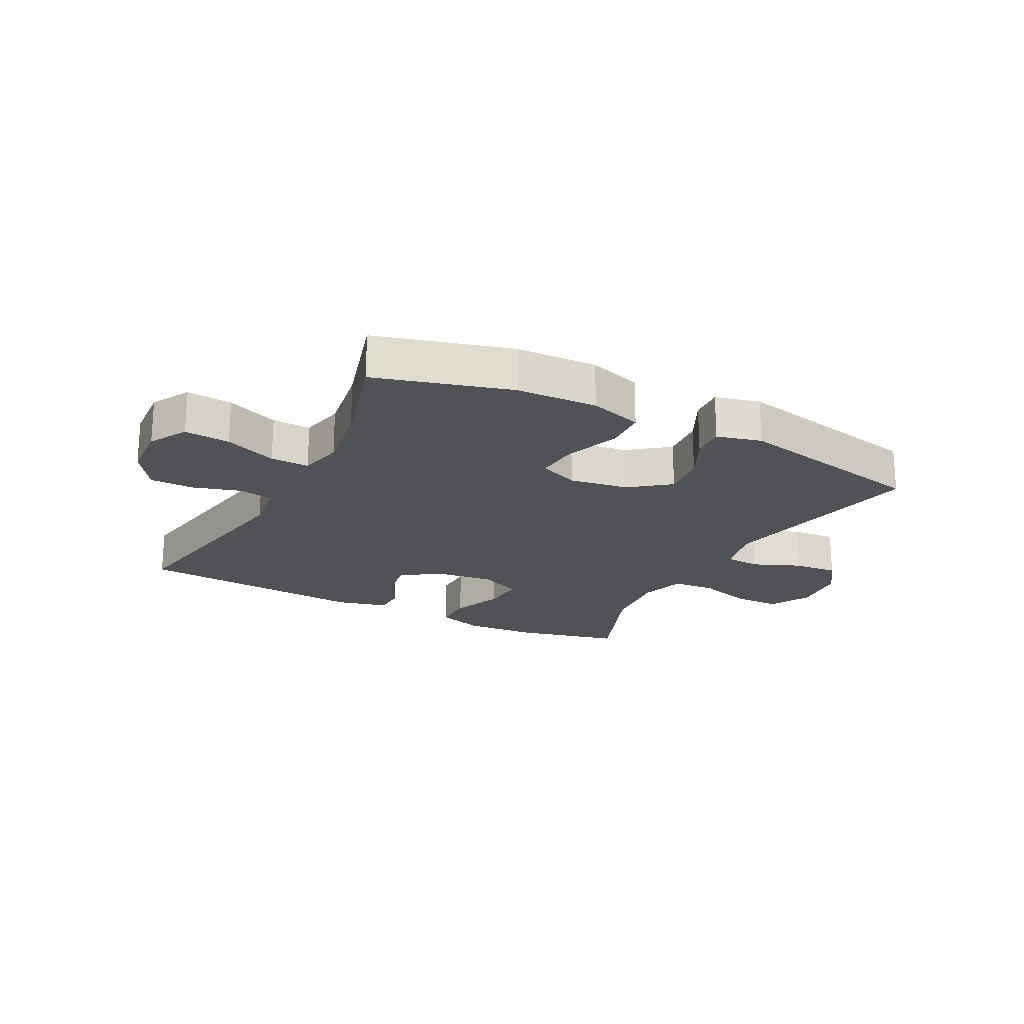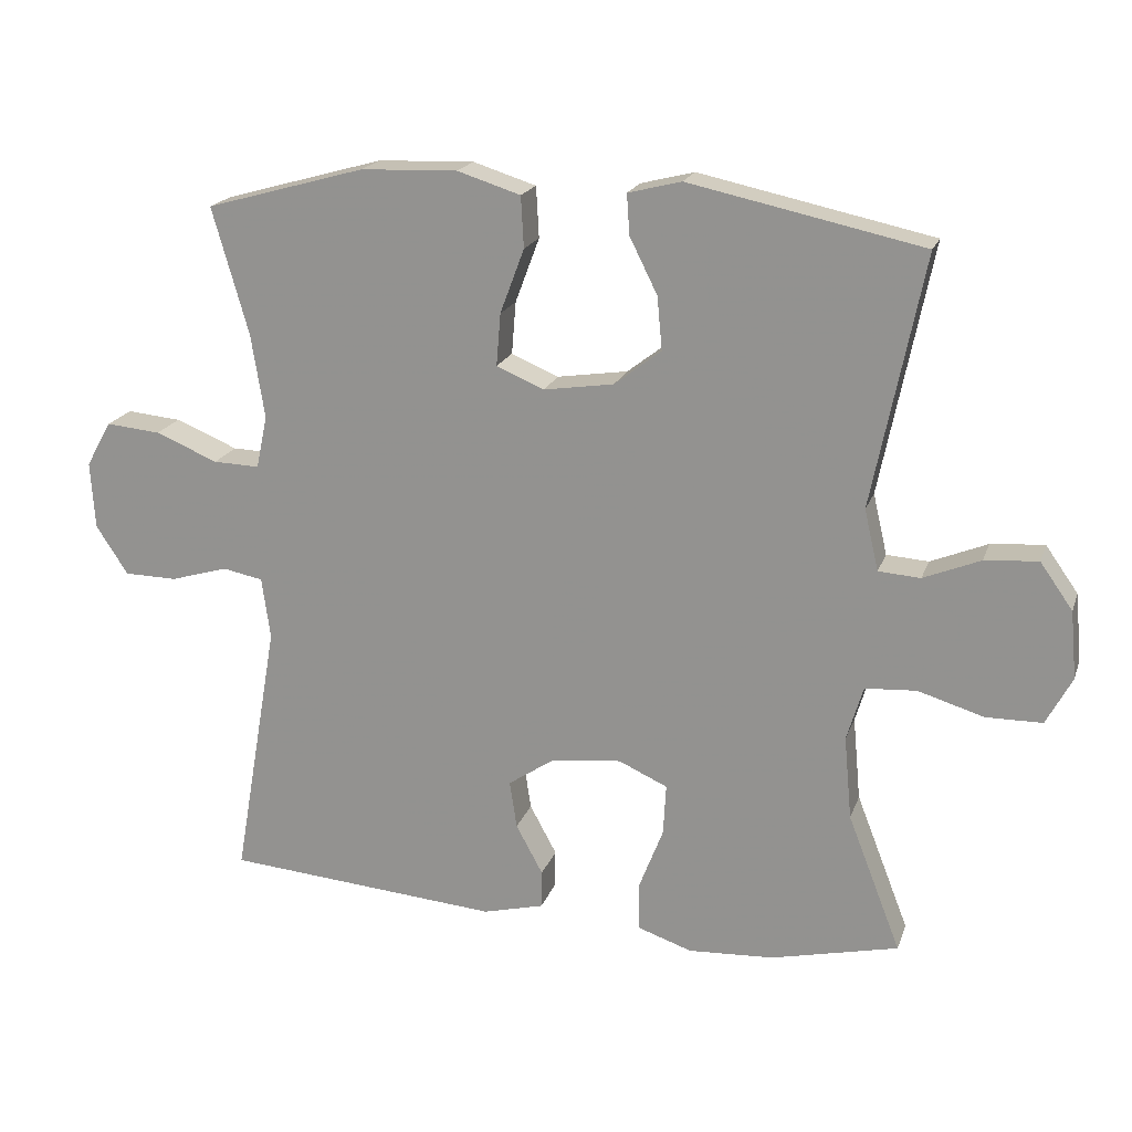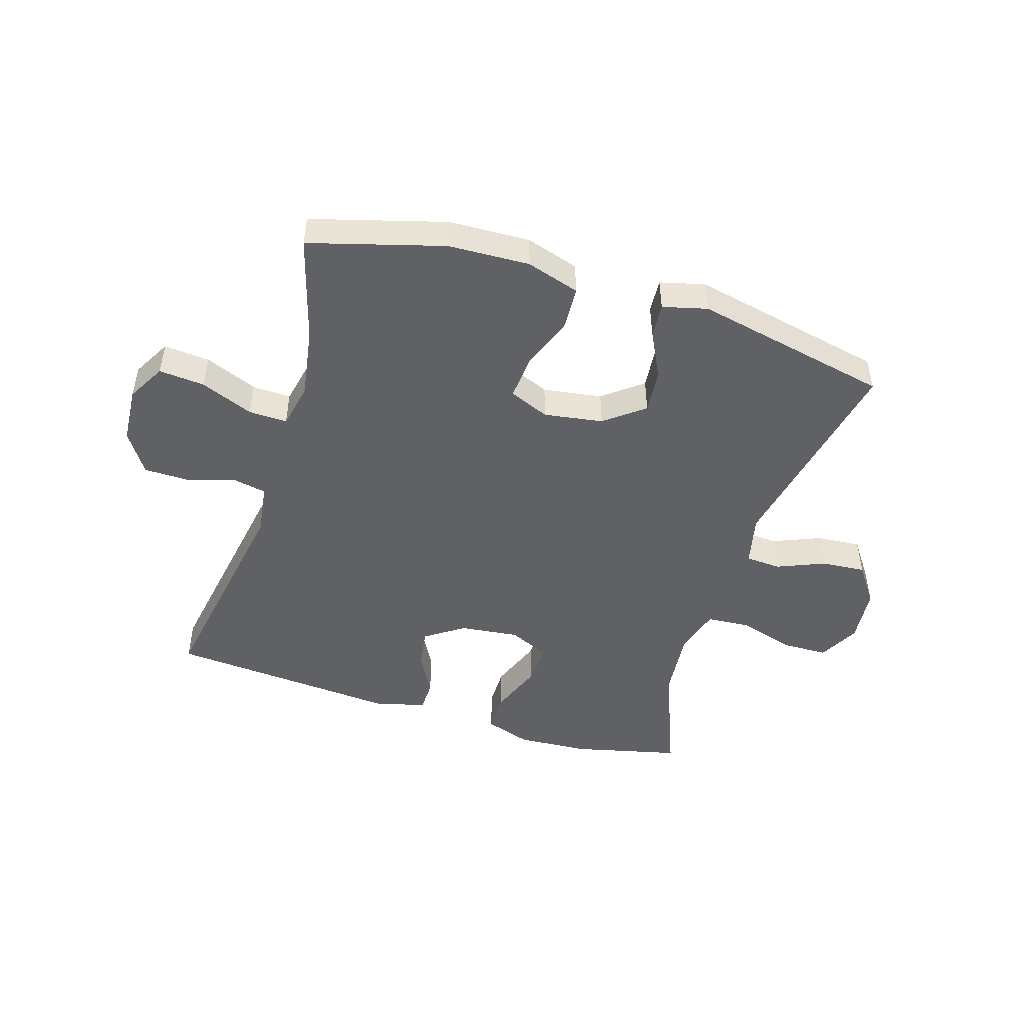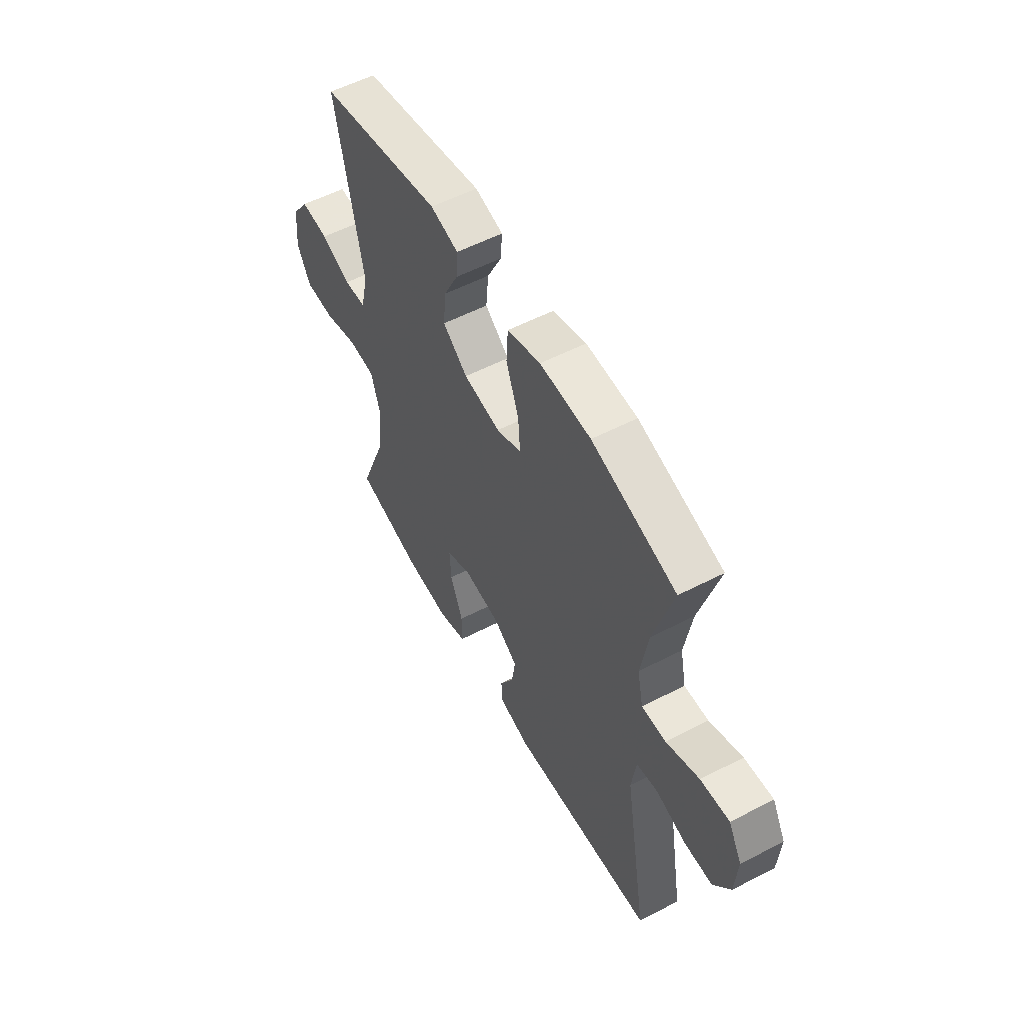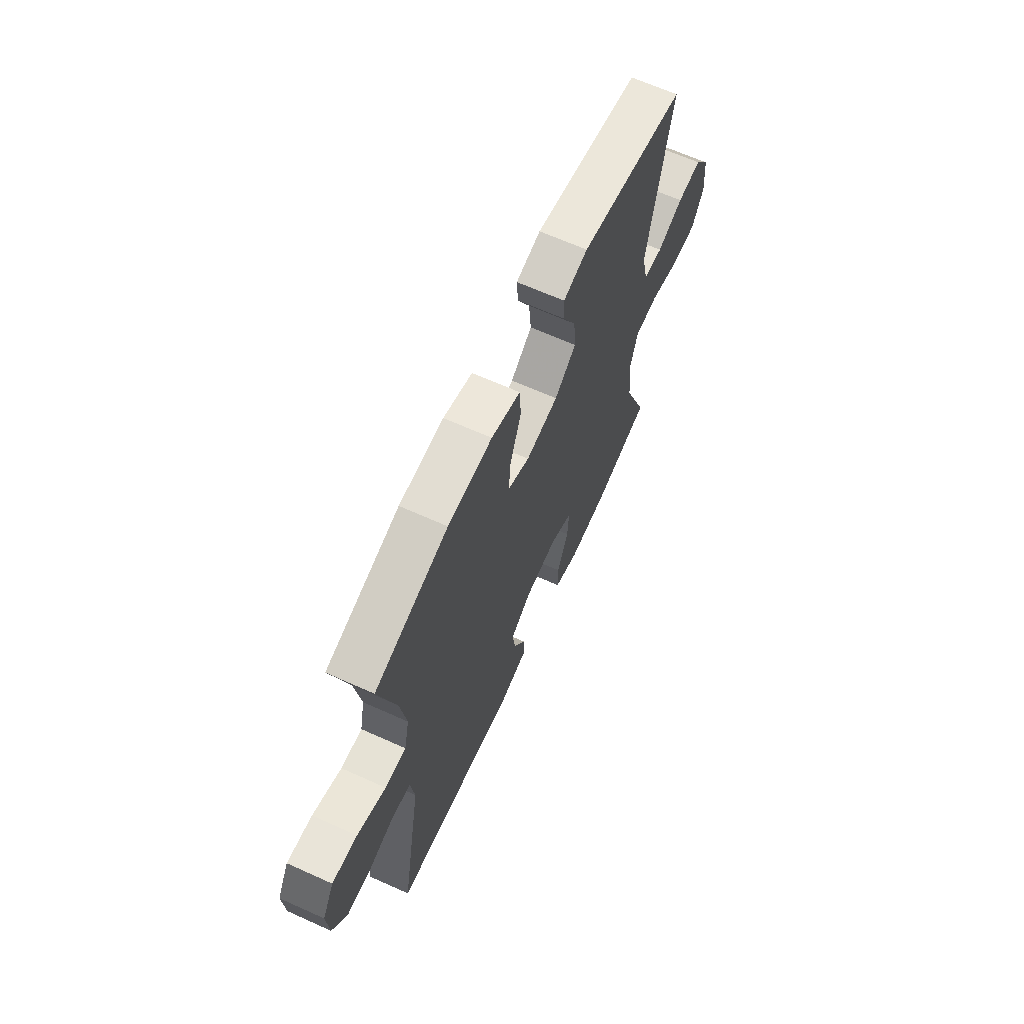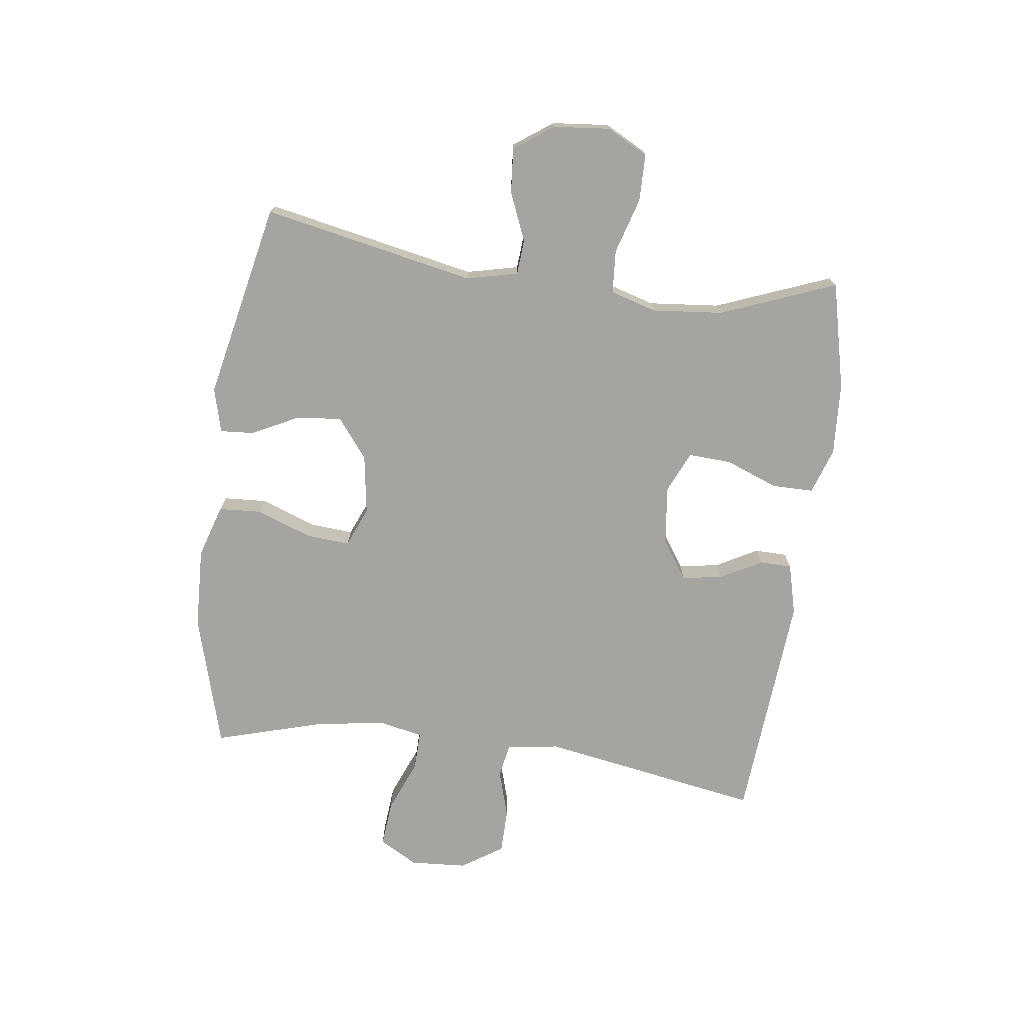
<metadata>
{"format":"obj","ext":"obj","renderer":"f3d","projection":"perspective","resolution":1024,"background":"white","views":[{"elev":-20.8,"azim":-27.4,"up":"+Y"},{"elev":19.4,"azim":16.3,"up":"+Z"},{"elev":-48.0,"azim":-17.1,"up":"+Y"},{"elev":55.9,"azim":-118.5,"up":"+Z"},{"elev":65.9,"azim":-65.7,"up":"+Z"},{"elev":-73.4,"azim":82.6,"up":"+Y"}]}
</metadata>
<code>
v -0.5 0.07 0.5
v -0.275 0.07 0.563
v -0.139 0.07 0.568
v -0.05 0.07 0.54
v -0.046 0.07 0.468
v -0.08 0.07 0.377
v -0.086 0.07 0.303
v -0.019 0.07 0.275
v 0.08 0.07 0.29
v 0.146 0.07 0.341
v 0.139 0.07 0.416
v 0.1 0.07 0.494
v 0.096 0.07 0.551
v 0.171 0.07 0.57
v 0.5 0.07 0.5
v 0.428 0.07 0.145
v 0.448 0.07 0.059
v 0.507 0.07 0.055
v 0.587 0.07 0.088
v 0.662 0.07 0.094
v 0.708 0.07 0.029
v 0.717 0.07 -0.066
v 0.681 0.07 -0.134
v 0.602 0.07 -0.135
v 0.509 0.07 -0.107
v 0.437 0.07 -0.112
v 0.414 0.07 -0.189
v 0.425 0.07 -0.307
v 0.5 0.07 -0.5
v 0.321 0.07 -0.542
v 0.2 0.07 -0.549
v 0.123 0.07 -0.523
v 0.123 0.07 -0.454
v 0.157 0.07 -0.366
v 0.161 0.07 -0.294
v 0.092 0.07 -0.263
v -0.007 0.07 -0.274
v -0.072 0.07 -0.318
v -0.062 0.07 -0.385
v -0.024 0.07 -0.455
v -0.025 0.07 -0.509
v -0.111 0.07 -0.531
v -0.5 0.07 -0.5
v -0.436 0.07 -0.13
v -0.448 0.07 -0.043
v -0.505 0.07 -0.032
v -0.586 0.07 -0.056
v -0.661 0.07 -0.055
v -0.706 0.07 0.014
v -0.712 0.07 0.109
v -0.676 0.07 0.173
v -0.599 0.07 0.166
v -0.511 0.07 0.13
v -0.446 0.07 0.128
v -0.43 0.07 0.203
v -0.449 0.07 0.322
v -0.5 0 0.5
v -0.275 0 0.563
v -0.139 0 0.568
v -0.05 0 0.54
v -0.046 0 0.468
v -0.08 0 0.377
v -0.086 0 0.303
v -0.019 0 0.275
v 0.08 0 0.29
v 0.146 0 0.341
v 0.139 0 0.416
v 0.1 0 0.494
v 0.096 0 0.551
v 0.171 0 0.57
v 0.5 0 0.5
v 0.428 0 0.145
v 0.448 0 0.059
v 0.507 0 0.055
v 0.587 0 0.088
v 0.662 0 0.094
v 0.708 0 0.029
v 0.717 0 -0.066
v 0.681 0 -0.134
v 0.602 0 -0.135
v 0.509 0 -0.107
v 0.437 0 -0.112
v 0.414 0 -0.189
v 0.425 0 -0.307
v 0.5 0 -0.5
v 0.321 0 -0.542
v 0.2 0 -0.549
v 0.123 0 -0.523
v 0.123 0 -0.454
v 0.157 0 -0.366
v 0.161 0 -0.294
v 0.092 0 -0.263
v -0.007 0 -0.274
v -0.072 0 -0.318
v -0.062 0 -0.385
v -0.024 0 -0.455
v -0.025 0 -0.509
v -0.111 0 -0.531
v -0.5 0 -0.5
v -0.436 0 -0.13
v -0.448 0 -0.043
v -0.505 0 -0.032
v -0.586 0 -0.056
v -0.661 0 -0.055
v -0.706 0 0.014
v -0.712 0 0.109
v -0.676 0 0.173
v -0.599 0 0.166
v -0.511 0 0.13
v -0.446 0 0.128
v -0.43 0 0.203
v -0.449 0 0.322
f 51 52 53
f 50 51 53
f 49 50 53
f 48 49 53
f 47 48 53
f 46 47 53
f 45 46 53 54
f 44 45 54 55
f 42 43 44
f 41 42 44
f 40 41 44
f 39 40 44
f 38 39 44 55
f 32 33 34
f 31 32 34
f 30 31 34
f 29 30 34
f 28 29 34
f 27 28 34 35
f 26 27 35 36
f 23 24 25
f 22 23 25
f 21 22 25
f 20 21 25
f 19 20 25
f 18 19 25
f 17 18 25 26
f 26 36 37
f 17 26 37
f 16 17 37
f 14 15 16
f 13 14 16
f 12 13 16
f 11 12 16
f 4 5 6
f 3 4 6
f 2 3 6
f 1 2 6
f 56 1 6
f 56 6 7
f 55 56 7 8
f 38 55 8 9
f 37 38 9 10
f 16 37 10
f 10 11 16
f 109 108 107
f 109 107 106
f 109 106 105
f 109 105 104
f 109 104 103
f 109 103 102
f 110 109 102 101
f 111 110 101 100
f 100 99 98
f 100 98 97
f 100 97 96
f 100 96 95
f 111 100 95 94
f 90 89 88
f 90 88 87
f 90 87 86
f 90 86 85
f 90 85 84
f 91 90 84 83
f 92 91 83 82
f 81 80 79
f 81 79 78
f 81 78 77
f 81 77 76
f 81 76 75
f 81 75 74
f 82 81 74 73
f 93 92 82
f 93 82 73
f 93 73 72
f 72 71 70
f 72 70 69
f 72 69 68
f 72 68 67
f 62 61 60
f 62 60 59
f 62 59 58
f 62 58 57
f 62 57 112
f 63 62 112
f 64 63 112 111
f 65 64 111 94
f 66 65 94 93
f 66 93 72
f 72 67 66
f 1 57 58 2
f 2 58 59 3
f 3 59 60 4
f 4 60 61 5
f 5 61 62 6
f 6 62 63 7
f 7 63 64 8
f 8 64 65 9
f 9 65 66 10
f 10 66 67 11
f 11 67 68 12
f 12 68 69 13
f 13 69 70 14
f 14 70 71 15
f 15 71 72 16
f 16 72 73 17
f 17 73 74 18
f 18 74 75 19
f 19 75 76 20
f 20 76 77 21
f 21 77 78 22
f 22 78 79 23
f 23 79 80 24
f 24 80 81 25
f 25 81 82 26
f 26 82 83 27
f 27 83 84 28
f 28 84 85 29
f 29 85 86 30
f 30 86 87 31
f 31 87 88 32
f 32 88 89 33
f 33 89 90 34
f 34 90 91 35
f 35 91 92 36
f 36 92 93 37
f 37 93 94 38
f 38 94 95 39
f 39 95 96 40
f 40 96 97 41
f 41 97 98 42
f 42 98 99 43
f 43 99 100 44
f 44 100 101 45
f 45 101 102 46
f 46 102 103 47
f 47 103 104 48
f 48 104 105 49
f 49 105 106 50
f 50 106 107 51
f 51 107 108 52
f 52 108 109 53
f 53 109 110 54
f 54 110 111 55
f 55 111 112 56
f 56 112 57 1

</code>
